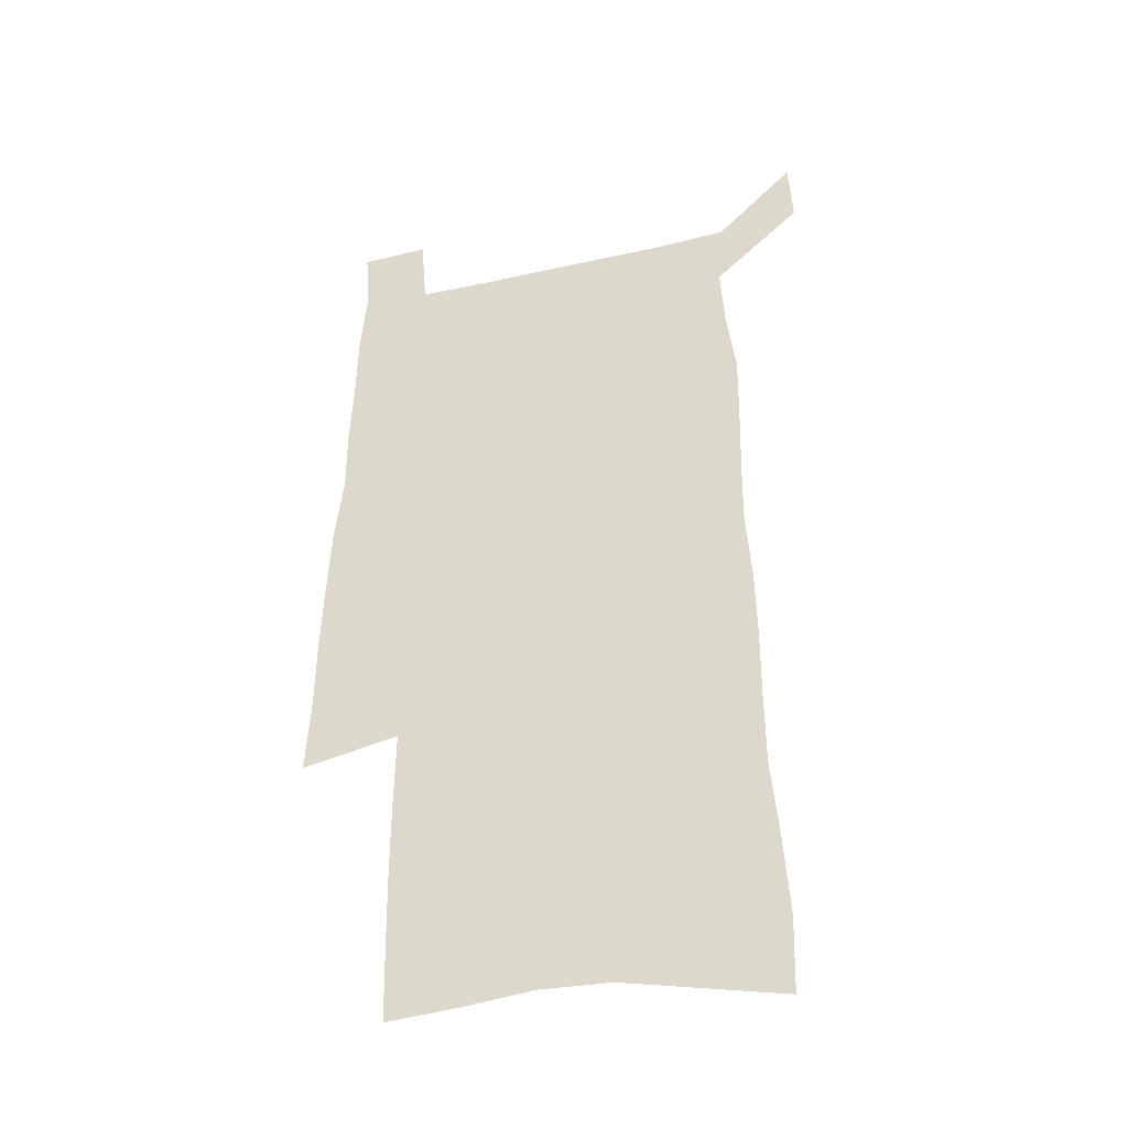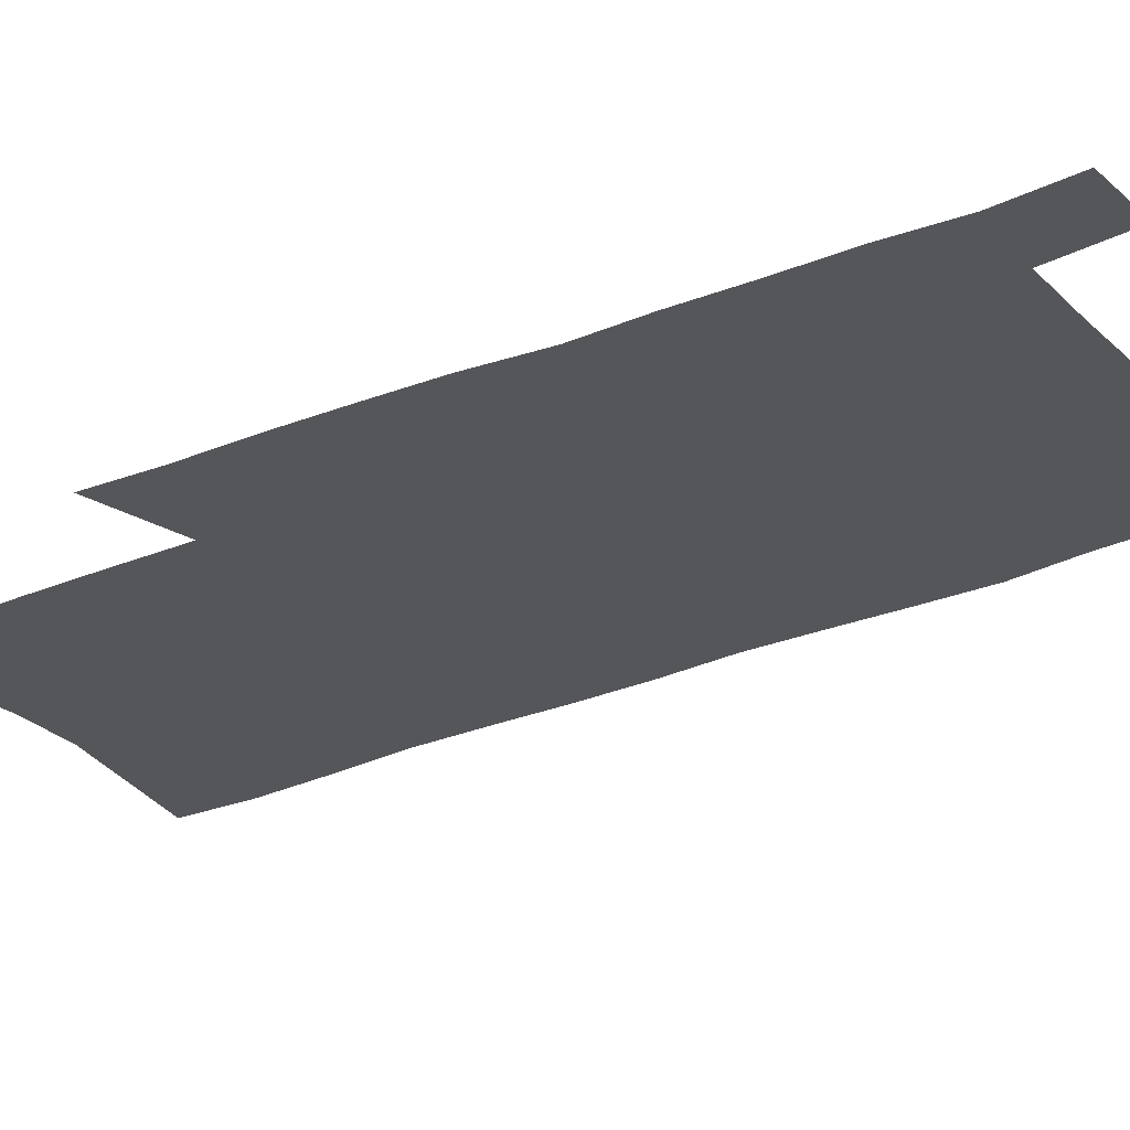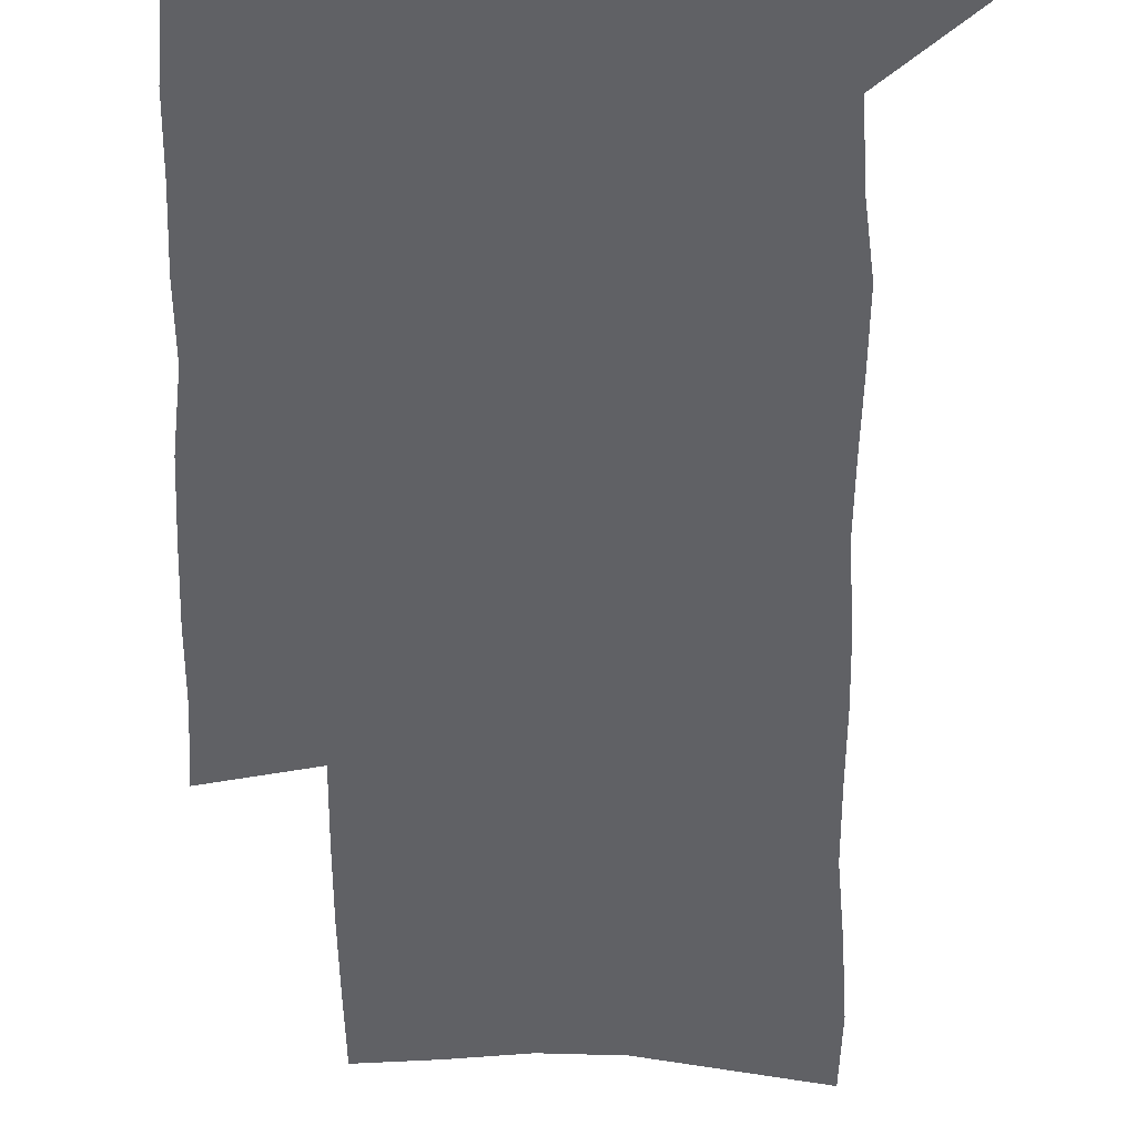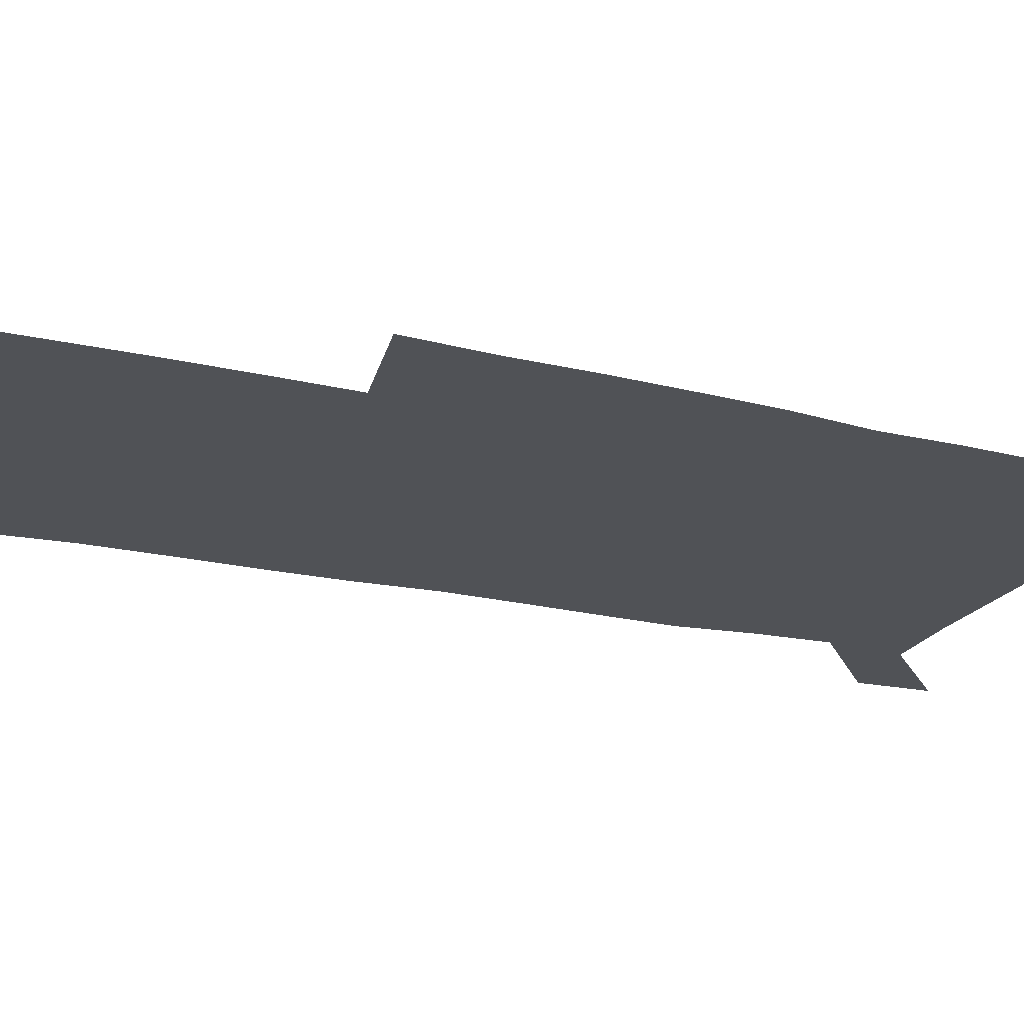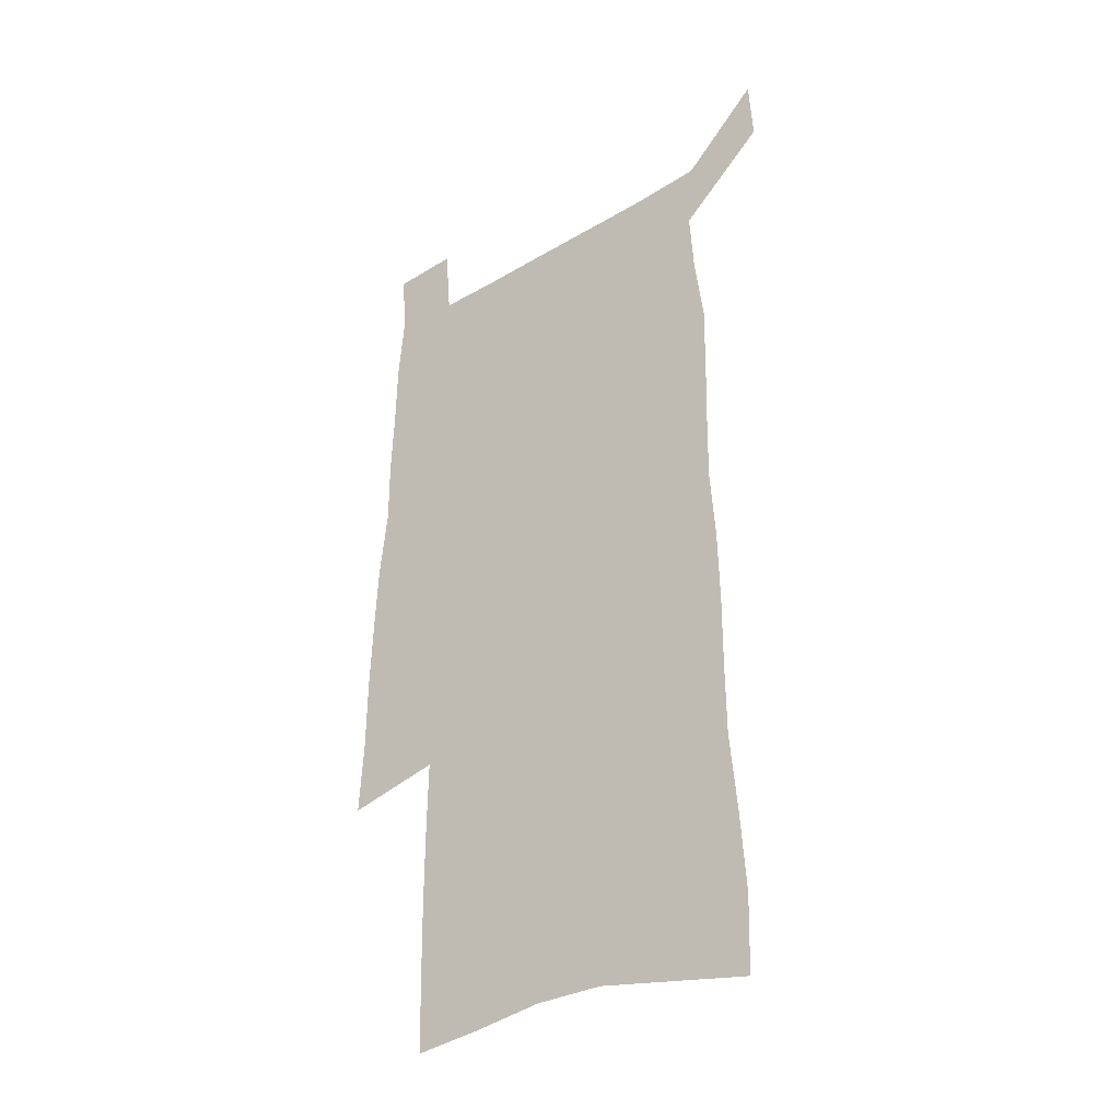
<metadata>
{"format":"obj","ext":"obj","renderer":"f3d","projection":"perspective","resolution":1024,"background":"white","views":[{"elev":-39.0,"azim":-164.2,"up":"+Y"},{"elev":-25.9,"azim":124.6,"up":"+Z"},{"elev":-50.4,"azim":-179.9,"up":"+Z"},{"elev":-20.6,"azim":66.4,"up":"+Z"},{"elev":-34.9,"azim":-141.4,"up":"+Y"}]}
</metadata>
<code>
v 446 569.1 0
v 447.6 597.9 0
v 472.2 164.7 0
v 471.2 197 0
v 473.5 231.5 0
v 476.5 265.5 0
v 476.7 297 0
v 476.5 327.9 0
v 477.2 358.8 0
v 479.4 390.1 0
v 479 419.7 0
v 478.3 449.1 0
v 478 478.4 0
v 481.8 507.7 0
v 483.5 536.3 0
v 481.1 566.2 0
v 505.8 172.1 0
v 511.7 211.1 0
v 512.1 242.3 0
v 512.4 273.1 0
v 512.3 303.6 0
v 512.8 334.1 0
v 512.5 363.7 0
v 514.4 394 0
v 513.3 422.5 0
v 514.5 451.3 0
v 514.9 479.5 0
v 514.3 507.8 0
v 514.4 535.9 0
v 513.2 564.8 0
v 539.3 179.4 0
v 541 213.6 0
v 542.9 247.1 0
v 542.8 276.4 0
v 543.1 307 0
v 543.2 337 0
v 543.6 366.8 0
v 543.4 395.5 0
v 544.2 424.4 0
v 544 452.3 0
v 543.1 480.2 0
v 544.1 508.1 0
v 543.6 535.9 0
v 542.4 564.9 0
v 569.2 180.6 0
v 570.4 217 0
v 570.9 248.4 0
v 571.2 276.3 0
v 572 308.7 0
v 572 338.4 0
v 572 367.8 0
v 572.1 396.8 0
v 572.1 424.9 0
v 572 453 0
v 572.4 481 0
v 572.3 508.3 0
v 572.1 535.6 0
v 571.3 565 0
v 598.9 177.6 0
v 598.8 215.1 0
v 599.7 245.8 0
v 599.8 278.3 0
v 600.4 307.9 0
v 600.8 337.4 0
v 600 368.5 0
v 600 396.8 0
v 600 425.2 0
v 600.2 453.2 0
v 599.8 481.3 0
v 599.8 508.6 0
v 599.9 536.3 0
v 599.9 564.9 0
v 628.9 175.7 0
v 629.7 208.9 0
v 630.2 241.1 0
v 630.1 273.7 0
v 629.6 305.9 0
v 630.4 335.8 0
v 629.7 366.2 0
v 629.2 395.5 0
v 630 424.1 0
v 629 453.1 0
v 629.1 481.2 0
v 629.8 509.4 0
v 628.4 537.4 0
v 628.5 565.4 0
v 631.1 598.2 0
v 670.7 297.6 0
v 668.8 329.5 0
v 668.5 360.4 0
v 667.3 391.1 0
v 665.8 421.4 0
v 662.3 451.9 0
v 662.5 481.1 0
v 661.2 510 0
v 660.7 538.7 0
v 658.3 567.1 0
v 660.2 597.4 0
f 15 16 1
f 1 16 2
f 3 17 4
f 17 18 4
f 4 18 5
f 18 19 5
f 5 19 6
f 19 20 6
f 6 20 7
f 20 21 7
f 7 21 8
f 21 22 8
f 8 22 9
f 22 23 9
f 9 23 10
f 23 24 10
f 10 24 11
f 24 25 11
f 11 25 12
f 25 26 12
f 12 26 13
f 26 27 13
f 13 27 14
f 27 28 14
f 14 28 15
f 28 29 15
f 15 29 16
f 29 30 16
f 17 31 18
f 31 32 18
f 18 32 19
f 32 33 19
f 19 33 20
f 33 34 20
f 20 34 21
f 34 35 21
f 21 35 22
f 35 36 22
f 22 36 23
f 36 37 23
f 23 37 24
f 37 38 24
f 24 38 25
f 38 39 25
f 25 39 26
f 39 40 26
f 26 40 27
f 40 41 27
f 27 41 28
f 41 42 28
f 28 42 29
f 42 43 29
f 29 43 30
f 43 44 30
f 31 45 32
f 45 46 32
f 32 46 33
f 46 47 33
f 33 47 34
f 47 48 34
f 34 48 35
f 48 49 35
f 35 49 36
f 49 50 36
f 36 50 37
f 50 51 37
f 37 51 38
f 51 52 38
f 38 52 39
f 52 53 39
f 39 53 40
f 53 54 40
f 40 54 41
f 54 55 41
f 41 55 42
f 55 56 42
f 42 56 43
f 56 57 43
f 43 57 44
f 57 58 44
f 45 59 46
f 59 60 46
f 46 60 47
f 60 61 47
f 47 61 48
f 61 62 48
f 48 62 49
f 62 63 49
f 49 63 50
f 63 64 50
f 50 64 51
f 64 65 51
f 51 65 52
f 65 66 52
f 52 66 53
f 66 67 53
f 53 67 54
f 67 68 54
f 54 68 55
f 68 69 55
f 55 69 56
f 69 70 56
f 56 70 57
f 70 71 57
f 57 71 58
f 71 72 58
f 59 73 60
f 73 74 60
f 60 74 61
f 74 75 61
f 61 75 62
f 75 76 62
f 62 76 63
f 76 77 63
f 63 77 64
f 77 78 64
f 64 78 65
f 78 79 65
f 65 79 66
f 79 80 66
f 66 80 67
f 80 81 67
f 67 81 68
f 81 82 68
f 68 82 69
f 82 83 69
f 69 83 70
f 83 84 70
f 70 84 71
f 84 85 71
f 71 85 72
f 85 86 72
f 77 88 78
f 88 89 78
f 78 89 79
f 89 90 79
f 79 90 80
f 90 91 80
f 80 91 81
f 91 92 81
f 81 92 82
f 92 93 82
f 82 93 83
f 93 94 83
f 83 94 84
f 94 95 84
f 84 95 85
f 95 96 85
f 85 96 86
f 96 97 86
f 86 97 87
f 97 98 87

</code>
